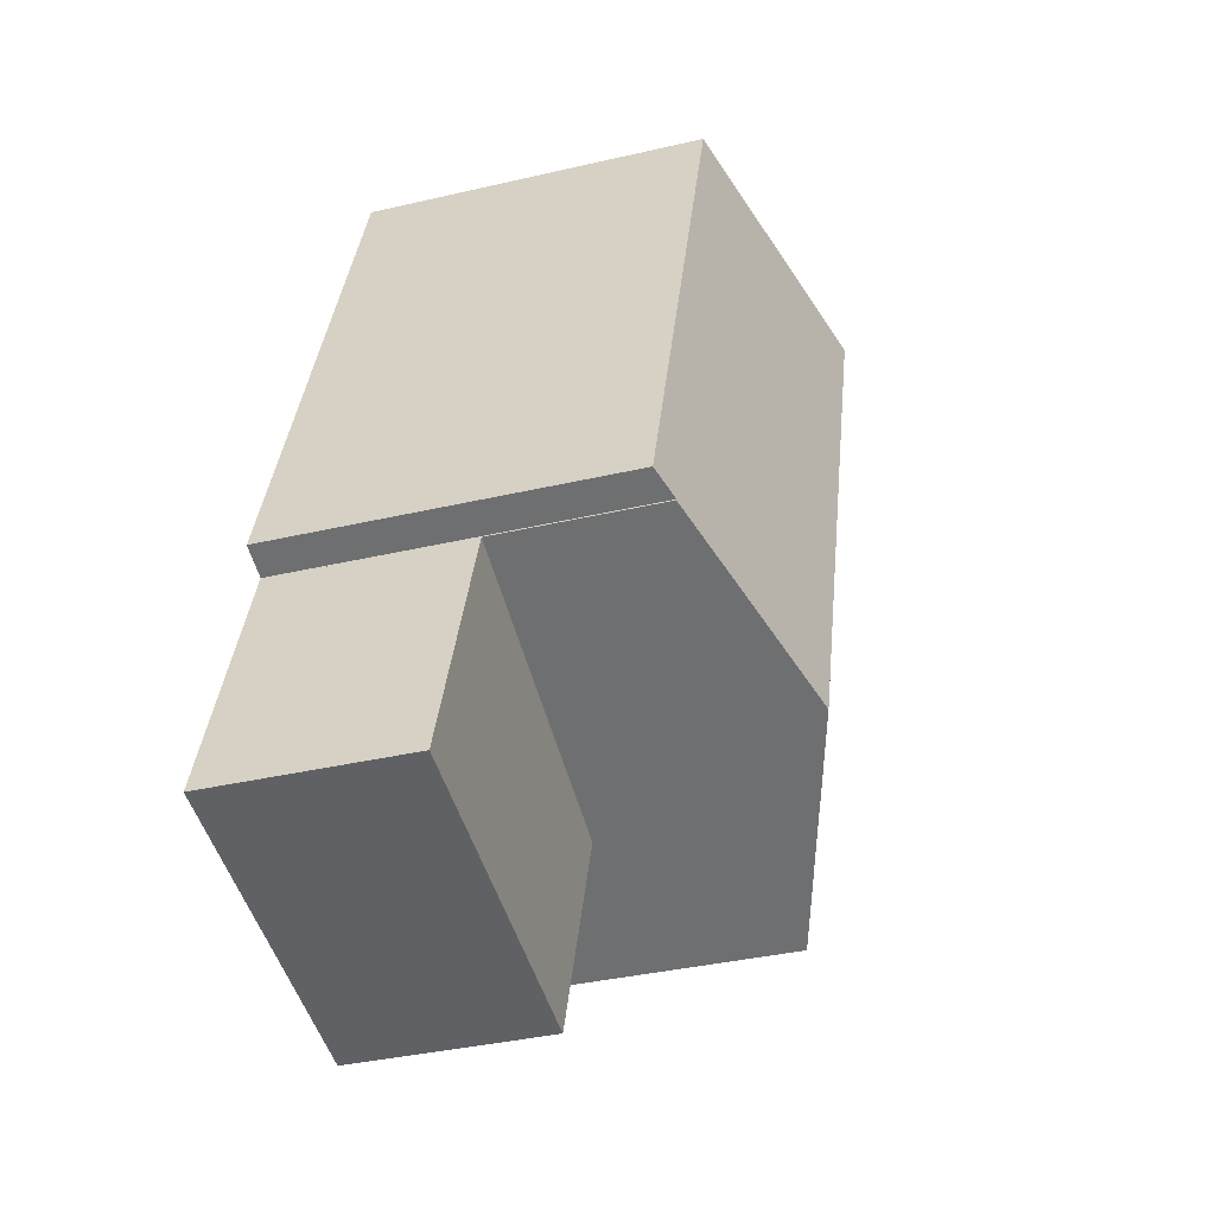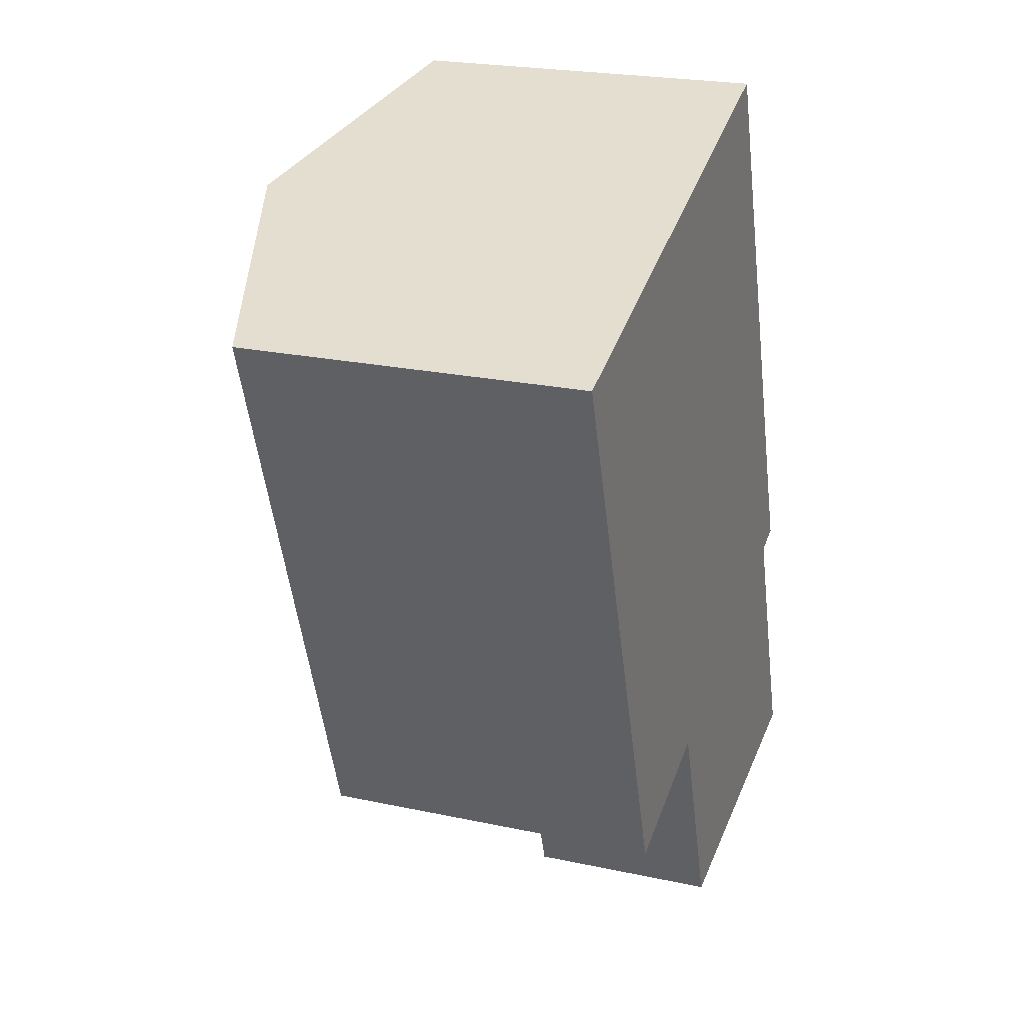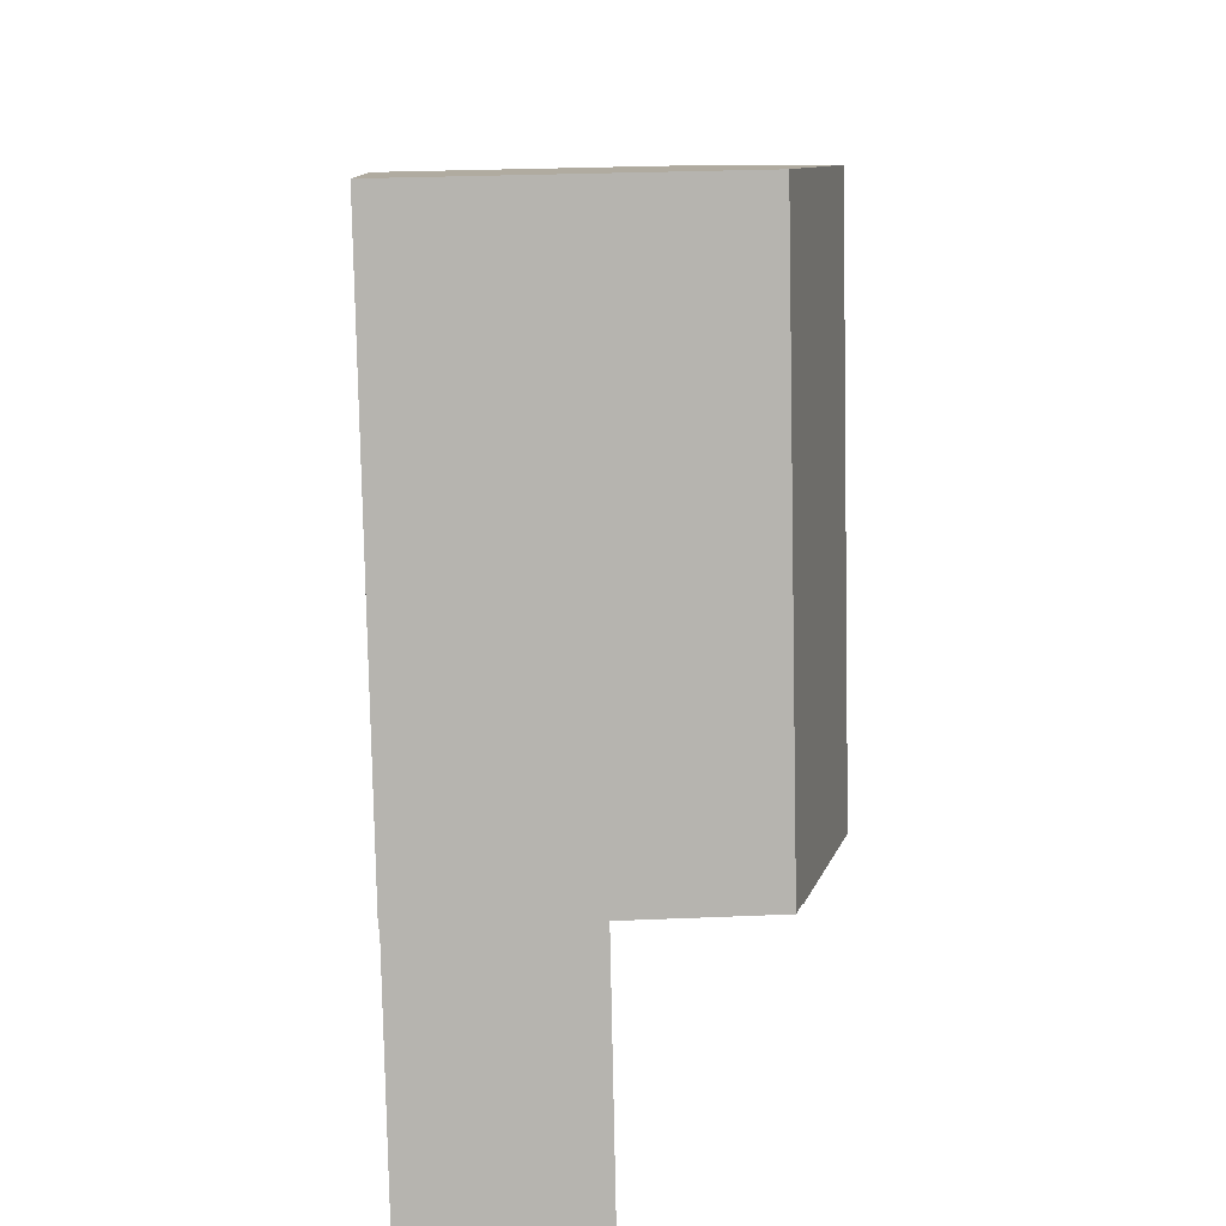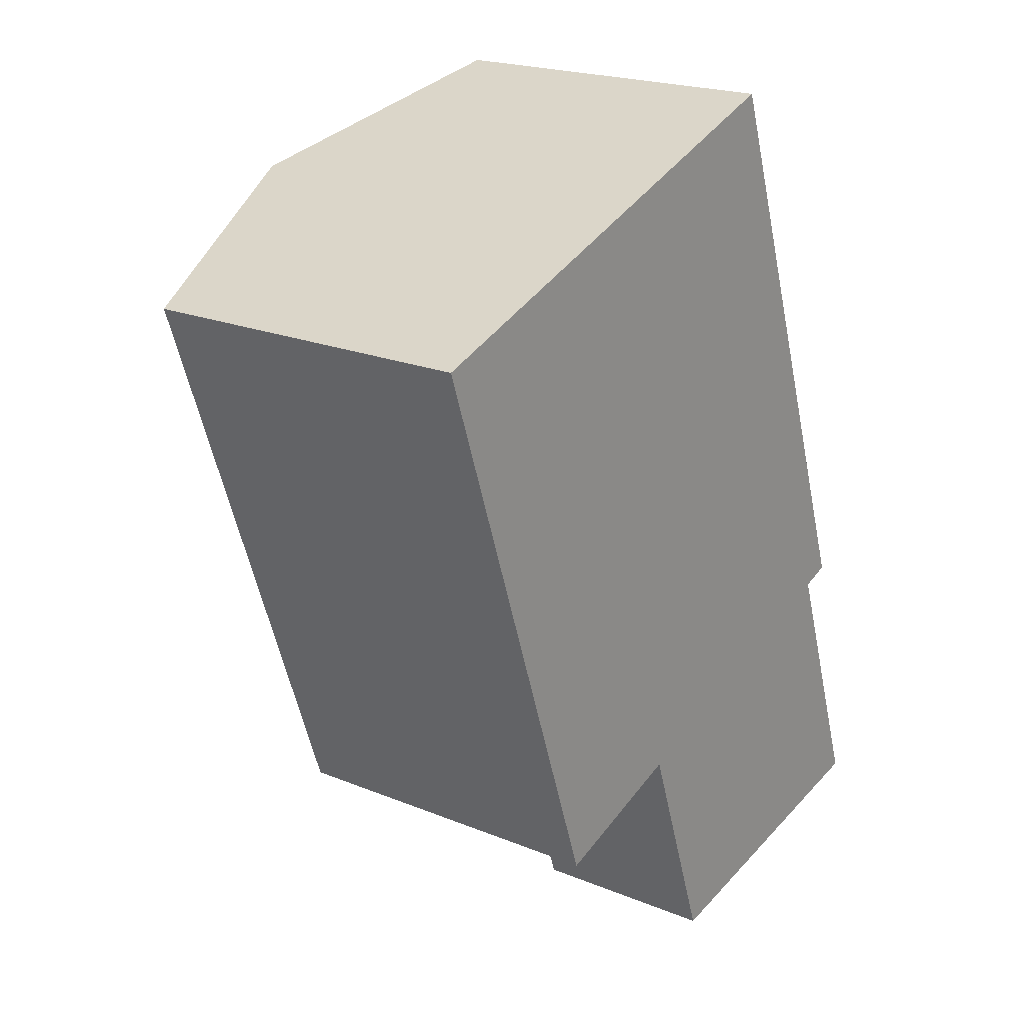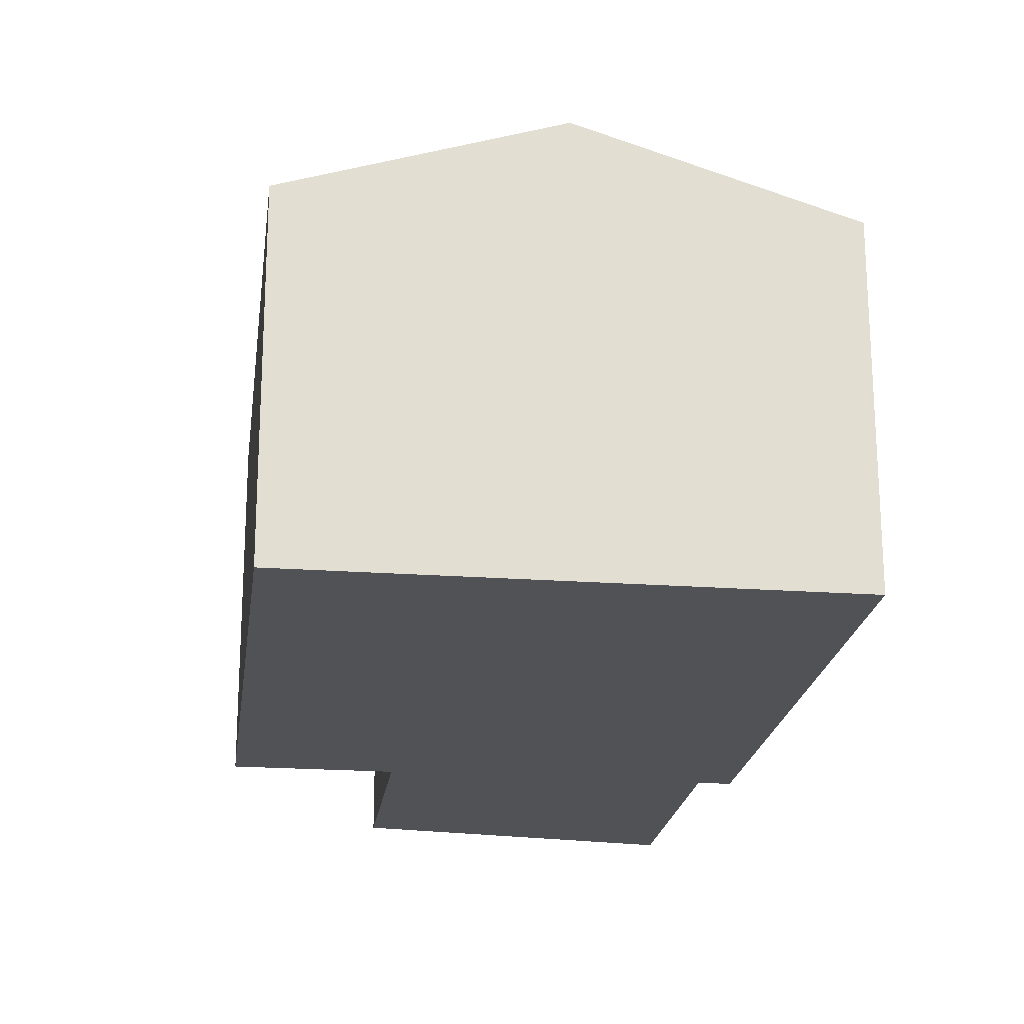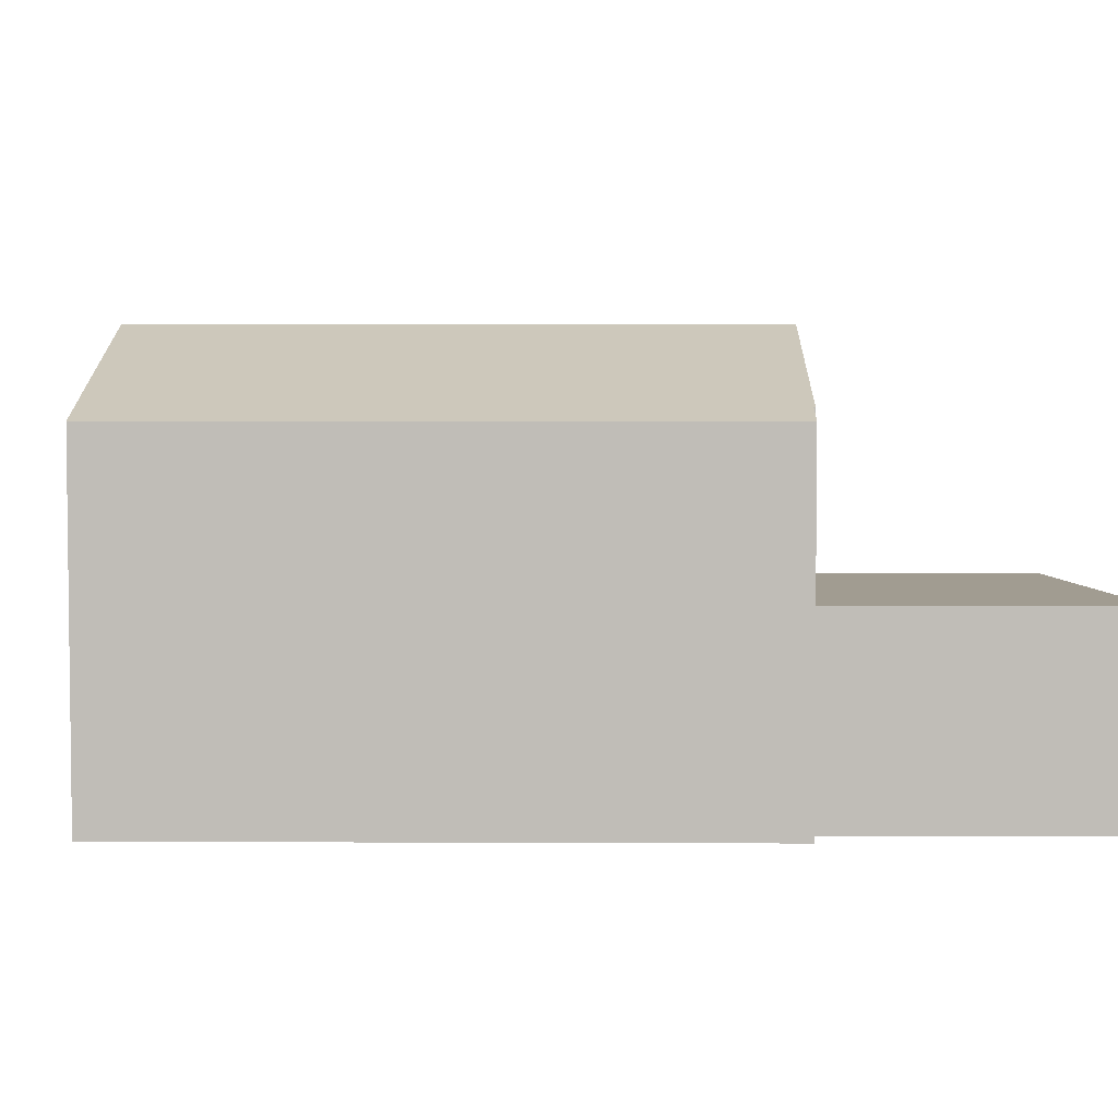
<metadata>
{"format":"obj","ext":"obj","renderer":"f3d","projection":"perspective","resolution":1024,"background":"white","views":[{"elev":-36.9,"azim":106.8,"up":"+Z"},{"elev":22.6,"azim":-69.6,"up":"+Z"},{"elev":29.0,"azim":86.4,"up":"+Z"},{"elev":20.7,"azim":-53.4,"up":"+Z"},{"elev":-21.2,"azim":-26.5,"up":"+Y"},{"elev":4.5,"azim":71.7,"up":"+Y"}]}
</metadata>
<code>
v  10.74 4.809 -18.74
v  16.47 4.809 -10.46
v  18.76 4.809 -17.09
v  11.12 4.809 -12.3
v  8.795 4.809 -13.11
v  8.795 8.028e-16 -13.11
v  16.47 6.402e-16 -10.46
v  11.12 7.534e-16 -12.3
v  18.76 1.046e-15 -17.09
v  10.74 1.147e-15 -18.74
v  11.12 10.65 -12.3
v  16.45 8.892 -10.42
v  16.47 8.892 -10.46
v  12.26 8.632 4.245
v  17.24 8.632 -10.14
v  6.131 10.65 2.122
v  0 8.632 5.286e-16
v  8.762 9.885 -13.02
v  4.962 8.632 -14.33
v  8.795 9.885 -13.11
v  12.26 -2.599e-16 4.245
v  6.131 -1.299e-16 2.122
v  0 0 0
v  17.24 6.211e-16 -10.14
v  16.45 6.379e-16 -10.42
v  8.762 7.97e-16 -13.02
v  4.962 8.776e-16 -14.33
g defaultobject
f 1 2 3
f 2 1 4
f 4 1 5
f 6 4 5
f 4 6 2
f 2 6 7
f 7 6 8
f 7 3 2
f 3 7 9
f 9 1 3
f 1 9 10
f 10 5 1
f 5 10 6
f 8 9 7
f 9 8 6
f 9 6 10
f 11 12 13
f 12 14 15
f 14 12 11
f 14 11 16
f 17 18 19
f 18 17 11
f 11 17 16
f 11 20 18
f 16 21 14
f 21 16 17
f 21 17 22
f 22 17 23
f 21 15 14
f 15 21 24
f 25 13 12
f 13 25 7
f 15 25 12
f 25 15 24
f 7 11 13
f 11 7 20
f 20 7 6
f 6 7 8
f 26 19 18
f 19 26 27
f 6 18 20
f 18 6 26
f 27 17 19
f 17 27 23
f 21 25 24
f 25 21 8
f 8 21 6
f 6 21 26
f 26 21 27
f 27 21 22
f 27 22 23
f 8 7 25

</code>
